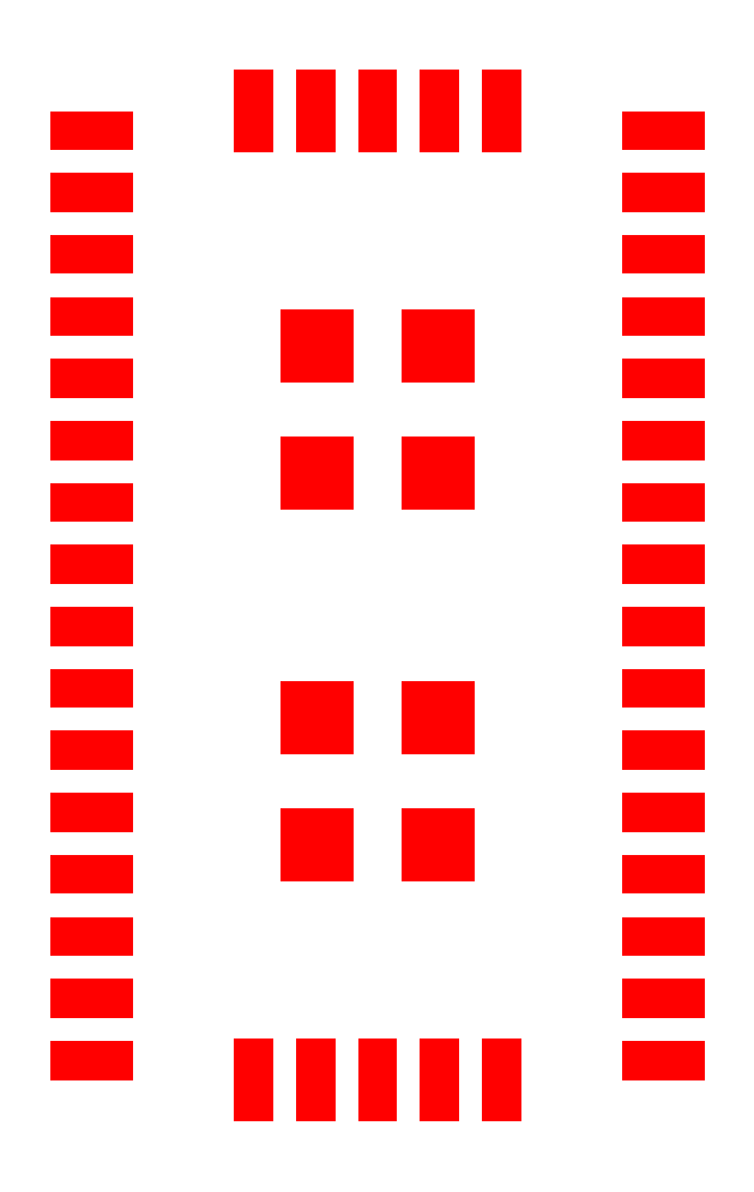
<metadata>
{"format":"dxf","ext":"dxf","renderer":"ezdxf+matplotlib","layout":"modelspace","background":"white","min_lineweight":24,"dpi":150}
</metadata>
<code>
0
SECTION
2
ENTITIES
0
REGION
8
TopLayer
290
     1
2
{6966013d-6577-4ff3-b2a2-58a985c9f3b5}
0
HATCH
8
TopLayer
10
0
20
0
30
0
210
0
220
0
230
1
2
SOLID
70
     1
71
     1
91
        1
92
        1
93
        4
72
     1
10
12.95
20
-2.47
11
11.25
21
-2.47
72
     1
10
11.25
20
-2.47
11
11.25
21
-1.67
72
     1
10
11.25
20
-1.67
11
12.95
21
-1.67
72
     1
10
12.95
20
-1.67
11
12.95
21
-2.47
97
        1
75
     0
76
     1
98
        0
0
REGION
8
TopLayer
290
     1
2
{c29de0fa-bc46-4ea6-b4d6-936533a7f371}
0
HATCH
8
TopLayer
10
0
20
0
30
0
210
0
220
0
230
1
2
SOLID
70
     1
71
     1
91
        1
92
        1
93
        4
72
     1
10
12.95
20
-1.2
11
11.25
21
-1.2
72
     1
10
11.25
20
-1.2
11
11.25
21
-0.4
72
     1
10
11.25
20
-0.4
11
12.95
21
-0.4
72
     1
10
12.95
20
-0.4
11
12.95
21
-1.2
97
        1
75
     0
76
     1
98
        0
0
REGION
8
TopLayer
290
     1
2
{3695105b-550-4095-9340-ca5a3ceaa719}
0
HATCH
8
TopLayer
10
0
20
0
30
0
210
0
220
0
230
1
2
SOLID
70
     1
71
     1
91
        1
92
        1
93
        4
72
     1
10
12.95
20
-5.01
11
11.25
21
-5.01
72
     1
10
11.25
20
-5.01
11
11.25
21
-4.21
72
     1
10
11.25
20
-4.21
11
12.95
21
-4.21
72
     1
10
12.95
20
-4.21
11
12.95
21
-5.01
97
        1
75
     0
76
     1
98
        0
0
REGION
8
TopLayer
290
     1
2
{inf-7.5e+10-46d6-9815-b338da2bbe6c}
0
HATCH
8
TopLayer
10
0
20
0
30
0
210
0
220
0
230
1
2
SOLID
70
     1
71
     1
91
        1
92
        1
93
        4
72
     1
10
12.95
20
-3.74
11
11.25
21
-3.74
72
     1
10
11.25
20
-3.74
11
11.25
21
-2.94
72
     1
10
11.25
20
-2.94
11
12.95
21
-2.94
72
     1
10
12.95
20
-2.94
11
12.95
21
-3.74
97
        1
75
     0
76
     1
98
        0
0
REGION
8
TopLayer
290
     1
2
{ee3367ca-9292-4342-8257-142cd6b33bff}
0
HATCH
8
TopLayer
10
0
20
0
30
0
210
0
220
0
230
1
2
SOLID
70
     1
71
     1
91
        1
92
        1
93
        4
72
     1
10
12.95
20
-6.28
11
11.25
21
-6.28
72
     1
10
11.25
20
-6.28
11
11.25
21
-5.48
72
     1
10
11.25
20
-5.48
11
12.95
21
-5.48
72
     1
10
12.95
20
-5.48
11
12.95
21
-6.28
97
        1
75
     0
76
     1
98
        0
0
REGION
8
TopLayer
290
     1
2
{c19c2c02-4742-4ea1-9566-6a4ad03d9be9}
0
HATCH
8
TopLayer
10
0
20
0
30
0
210
0
220
0
230
1
2
SOLID
70
     1
71
     1
91
        1
92
        1
93
        4
72
     1
10
12.95
20
-7.55
11
11.25
21
-7.55
72
     1
10
11.25
20
-7.55
11
11.25
21
-6.75
72
     1
10
11.25
20
-6.75
11
12.95
21
-6.75
72
     1
10
12.95
20
-6.75
11
12.95
21
-7.55
97
        1
75
     0
76
     1
98
        0
0
REGION
8
TopLayer
290
     1
2
{d502eddc-9329-4256-891e-b393444a5fd5}
0
HATCH
8
TopLayer
10
0
20
0
30
0
210
0
220
0
230
1
2
SOLID
70
     1
71
     1
91
        1
92
        1
93
        4
72
     1
10
12.95
20
-10.09
11
11.25
21
-10.09
72
     1
10
11.25
20
-10.09
11
11.25
21
-9.29
72
     1
10
11.25
20
-9.29
11
12.95
21
-9.29
72
     1
10
12.95
20
-9.29
11
12.95
21
-10.09
97
        1
75
     0
76
     1
98
        0
0
REGION
8
TopLayer
290
     1
2
{26c9d830-7432-4d31-8f28-9ad9003debe2}
0
HATCH
8
TopLayer
10
0
20
0
30
0
210
0
220
0
230
1
2
SOLID
70
     1
71
     1
91
        1
92
        1
93
        4
72
     1
10
12.95
20
-8.82
11
11.25
21
-8.82
72
     1
10
11.25
20
-8.82
11
11.25
21
-8.02
72
     1
10
11.25
20
-8.02
11
12.95
21
-8.02
72
     1
10
12.95
20
-8.02
11
12.95
21
-8.82
97
        1
75
     0
76
     1
98
        0
0
REGION
8
TopLayer
290
     1
2
{58981bf0-d114-443f-b5c3-3fee9b57adaa}
0
HATCH
8
TopLayer
10
0
20
0
30
0
210
0
220
0
230
1
2
SOLID
70
     1
71
     1
91
        1
92
        1
93
        4
72
     1
10
12.95
20
-11.36
11
11.25
21
-11.36
72
     1
10
11.25
20
-11.36
11
11.25
21
-10.56
72
     1
10
11.25
20
-10.56
11
12.95
21
-10.56
72
     1
10
12.95
20
-10.56
11
12.95
21
-11.36
97
        1
75
     0
76
     1
98
        0
0
REGION
8
TopLayer
290
     1
2
{e570990c-5bc0-4761-be50-d72c525b01fe}
0
HATCH
8
TopLayer
10
0
20
0
30
0
210
0
220
0
230
1
2
SOLID
70
     1
71
     1
91
        1
92
        1
93
        4
72
     1
10
12.95
20
-12.63
11
11.25
21
-12.63
72
     1
10
11.25
20
-12.63
11
11.25
21
-11.83
72
     1
10
11.25
20
-11.83
11
12.95
21
-11.83
72
     1
10
12.95
20
-11.83
11
12.95
21
-12.63
97
        1
75
     0
76
     1
98
        0
0
REGION
8
TopLayer
290
     1
2
{fa79f4a0-edcd-4420-88b6-5.085e+105af}
0
HATCH
8
TopLayer
10
0
20
0
30
0
210
0
220
0
230
1
2
SOLID
70
     1
71
     1
91
        1
92
        1
93
        4
72
     1
10
-0.45
20
-19.45
11
1.25
21
-19.45
72
     1
10
1.25
20
-19.45
11
1.25
21
-20.25
72
     1
10
1.25
20
-20.25
11
-0.45
21
-20.25
72
     1
10
-0.45
20
-20.25
11
-0.45
21
-19.45
97
        1
75
     0
76
     1
98
        0
0
REGION
8
TopLayer
290
     1
2
{653aa977-860b-4f3c-acc8-36790c51ac63}
0
HATCH
8
TopLayer
10
0
20
0
30
0
210
0
220
0
230
1
2
SOLID
70
     1
71
     1
91
        1
92
        1
93
        4
72
     1
10
-0.45
20
-18.18
11
1.25
21
-18.18
72
     1
10
1.25
20
-18.18
11
1.25
21
-18.98
72
     1
10
1.25
20
-18.98
11
-0.45
21
-18.98
72
     1
10
-0.45
20
-18.98
11
-0.45
21
-18.18
97
        1
75
     0
76
     1
98
        0
0
REGION
8
TopLayer
290
     1
2
{95695a4b-c3d3-4637-8c1d-9a3ed1349854}
0
HATCH
8
TopLayer
10
0
20
0
30
0
210
0
220
0
230
1
2
SOLID
70
     1
71
     1
91
        1
92
        1
93
        4
72
     1
10
-0.45
20
-16.91
11
1.25
21
-16.91
72
     1
10
1.25
20
-16.91
11
1.25
21
-17.71
72
     1
10
1.25
20
-17.71
11
-0.45
21
-17.71
72
     1
10
-0.45
20
-17.71
11
-0.45
21
-16.91
97
        1
75
     0
76
     1
98
        0
0
REGION
8
TopLayer
290
     1
2
{ad4ff3c1-3d03-4d39-961c-89a6d70f2cce}
0
HATCH
8
TopLayer
10
0
20
0
30
0
210
0
220
0
230
1
2
SOLID
70
     1
71
     1
91
        1
92
        1
93
        4
72
     1
10
-0.45
20
-15.64
11
1.25
21
-15.64
72
     1
10
1.25
20
-15.64
11
1.25
21
-16.44
72
     1
10
1.25
20
-16.44
11
-0.45
21
-16.44
72
     1
10
-0.45
20
-16.44
11
-0.45
21
-15.64
97
        1
75
     0
76
     1
98
        0
0
REGION
8
TopLayer
290
     1
2
{5f13aa03-2fc7-4d0c-88bb-447b507ebe5c}
0
HATCH
8
TopLayer
10
0
20
0
30
0
210
0
220
0
230
1
2
SOLID
70
     1
71
     1
91
        1
92
        1
93
        4
72
     1
10
-0.45
20
-13.1
11
1.25
21
-13.1
72
     1
10
1.25
20
-13.1
11
1.25
21
-13.9
72
     1
10
1.25
20
-13.9
11
-0.45
21
-13.9
72
     1
10
-0.45
20
-13.9
11
-0.45
21
-13.1
97
        1
75
     0
76
     1
98
        0
0
REGION
8
TopLayer
290
     1
2
{fc4.525e-79ee-47a3-8d86-ebfeb03f8b47}
0
HATCH
8
TopLayer
10
0
20
0
30
0
210
0
220
0
230
1
2
SOLID
70
     1
71
     1
91
        1
92
        1
93
        4
72
     1
10
-0.45
20
-11.83
11
1.25
21
-11.83
72
     1
10
1.25
20
-11.83
11
1.25
21
-12.63
72
     1
10
1.25
20
-12.63
11
-0.45
21
-12.63
72
     1
10
-0.45
20
-12.63
11
-0.45
21
-11.83
97
        1
75
     0
76
     1
98
        0
0
REGION
8
TopLayer
290
     1
2
{8e+09e0ae5-cde8-447d-8693-8c47a06fbfb5}
0
HATCH
8
TopLayer
10
0
20
0
30
0
210
0
220
0
230
1
2
SOLID
70
     1
71
     1
91
        1
92
        1
93
        4
72
     1
10
-0.45
20
-10.56
11
1.25
21
-10.56
72
     1
10
1.25
20
-10.56
11
1.25
21
-11.36
72
     1
10
1.25
20
-11.36
11
-0.45
21
-11.36
72
     1
10
-0.45
20
-11.36
11
-0.45
21
-10.56
97
        1
75
     0
76
     1
98
        0
0
REGION
8
TopLayer
290
     1
2
{de2a2347-0b8d-4269-8802-6.7e+08b7bc045f}
0
HATCH
8
TopLayer
10
0
20
0
30
0
210
0
220
0
230
1
2
SOLID
70
     1
71
     1
91
        1
92
        1
93
        4
72
     1
10
-0.45
20
-9.29
11
1.25
21
-9.29
72
     1
10
1.25
20
-9.29
11
1.25
21
-10.09
72
     1
10
1.25
20
-10.09
11
-0.45
21
-10.09
72
     1
10
-0.45
20
-10.09
11
-0.45
21
-9.29
97
        1
75
     0
76
     1
98
        0
0
REGION
8
TopLayer
290
     1
2
{5019937b-0.0942a17-8143-30a3918af082}
0
HATCH
8
TopLayer
10
0
20
0
30
0
210
0
220
0
230
1
2
SOLID
70
     1
71
     1
91
        1
92
        1
93
        4
72
     1
10
-0.45
20
-8.02
11
1.25
21
-8.02
72
     1
10
1.25
20
-8.02
11
1.25
21
-8.82
72
     1
10
1.25
20
-8.82
11
-0.45
21
-8.82
72
     1
10
-0.45
20
-8.82
11
-0.45
21
-8.02
97
        1
75
     0
76
     1
98
        0
0
REGION
8
TopLayer
290
     1
2
{639fcfaa-1014-4ca3-a940-7d19a25085ed}
0
HATCH
8
TopLayer
10
0
20
0
30
0
210
0
220
0
230
1
2
SOLID
70
     1
71
     1
91
        1
92
        1
93
        4
72
     1
10
-0.45
20
-6.75
11
1.25
21
-6.75
72
     1
10
1.25
20
-6.75
11
1.25
21
-7.55
72
     1
10
1.25
20
-7.55
11
-0.45
21
-7.55
72
     1
10
-0.45
20
-7.55
11
-0.45
21
-6.75
97
        1
75
     0
76
     1
98
        0
0
REGION
8
TopLayer
290
     1
2
{46d9e+71-044a-45ba-94cd-f9d81c68dc3b}
0
HATCH
8
TopLayer
10
0
20
0
30
0
210
0
220
0
230
1
2
SOLID
70
     1
71
     1
91
        1
92
        1
93
        4
72
     1
10
-0.45
20
-5.48
11
1.25
21
-5.48
72
     1
10
1.25
20
-5.48
11
1.25
21
-6.28
72
     1
10
1.25
20
-6.28
11
-0.45
21
-6.28
72
     1
10
-0.45
20
-6.28
11
-0.45
21
-5.48
97
        1
75
     0
76
     1
98
        0
0
REGION
8
TopLayer
290
     1
2
{ea59dd6f-4dd3-4c4e-b275-8175268336be}
0
HATCH
8
TopLayer
10
0
20
0
30
0
210
0
220
0
230
1
2
SOLID
70
     1
71
     1
91
        1
92
        1
93
        4
72
     1
10
-0.45
20
-4.21
11
1.25
21
-4.21
72
     1
10
1.25
20
-4.21
11
1.25
21
-5.01
72
     1
10
1.25
20
-5.01
11
-0.45
21
-5.01
72
     1
10
-0.45
20
-5.01
11
-0.45
21
-4.21
97
        1
75
     0
76
     1
98
        0
0
REGION
8
TopLayer
290
     1
2
{84228542-ed4a-43dd-8a35-ea2681213a71}
0
HATCH
8
TopLayer
10
0
20
0
30
0
210
0
220
0
230
1
2
SOLID
70
     1
71
     1
91
        1
92
        1
93
        4
72
     1
10
-0.45
20
-1.67
11
1.25
21
-1.67
72
     1
10
1.25
20
-1.67
11
1.25
21
-2.47
72
     1
10
1.25
20
-2.47
11
-0.45
21
-2.47
72
     1
10
-0.45
20
-2.47
11
-0.45
21
-1.67
97
        1
75
     0
76
     1
98
        0
0
REGION
8
TopLayer
290
     1
2
{c07304dd-a6000-4ab4-bf88-63a25703794b}
0
HATCH
8
TopLayer
10
0
20
0
30
0
210
0
220
0
230
1
2
SOLID
70
     1
71
     1
91
        1
92
        1
93
        4
72
     1
10
-0.45
20
-0.4
11
1.25
21
-0.4
72
     1
10
1.25
20
-0.4
11
1.25
21
-1.2
72
     1
10
1.25
20
-1.2
11
-0.45
21
-1.2
72
     1
10
-0.45
20
-1.2
11
-0.45
21
-0.4
97
        1
75
     0
76
     1
98
        0
0
REGION
8
TopLayer
290
     1
2
{33finf-4803-4558-8ee4-ca62a35cbd67}
0
HATCH
8
TopLayer
10
0
20
0
30
0
210
0
220
0
230
1
2
SOLID
70
     1
71
     1
91
        1
92
        1
93
        4
72
     1
10
-0.45
20
-2.94
11
1.25
21
-2.94
72
     1
10
1.25
20
-2.94
11
1.25
21
-3.74
72
     1
10
1.25
20
-3.74
11
-0.45
21
-3.74
72
     1
10
-0.45
20
-3.74
11
-0.45
21
-2.94
97
        1
75
     0
76
     1
98
        0
0
REGION
8
TopLayer
290
     1
2
{a7098674-27c4-4787-9662-5e+06b7da2990a}
0
HATCH
8
TopLayer
10
0
20
0
30
0
210
0
220
0
230
1
2
SOLID
70
     1
71
     1
91
        1
92
        1
93
        4
72
     1
10
12.95
20
-18.98
11
11.25
21
-18.98
72
     1
10
11.25
20
-18.98
11
11.25
21
-18.18
72
     1
10
11.25
20
-18.18
11
12.95
21
-18.18
72
     1
10
12.95
20
-18.18
11
12.95
21
-18.98
97
        1
75
     0
76
     1
98
        0
0
REGION
8
TopLayer
290
     1
2
{79852128-2712-4c2d-b1dd-e3.7e+19fdcf81}
0
HATCH
8
TopLayer
10
0
20
0
30
0
210
0
220
0
230
1
2
SOLID
70
     1
71
     1
91
        1
92
        1
93
        4
72
     1
10
12.95
20
-15.17
11
11.25
21
-15.17
72
     1
10
11.25
20
-15.17
11
11.25
21
-14.37
72
     1
10
11.25
20
-14.37
11
12.95
21
-14.37
72
     1
10
12.95
20
-14.37
11
12.95
21
-15.17
97
        1
75
     0
76
     1
98
        0
0
REGION
8
TopLayer
290
     1
2
{21047866-ee02-4.46e-07df6-5ed4.4e+118f29}
0
HATCH
8
TopLayer
10
0
20
0
30
0
210
0
220
0
230
1
2
SOLID
70
     1
71
     1
91
        1
92
        1
93
        4
72
     1
10
12.95
20
-13.9
11
11.25
21
-13.9
72
     1
10
11.25
20
-13.9
11
11.25
21
-13.1
72
     1
10
11.25
20
-13.1
11
12.95
21
-13.1
72
     1
10
12.95
20
-13.1
11
12.95
21
-13.9
97
        1
75
     0
76
     1
98
        0
0
REGION
8
TopLayer
290
     1
2
{ca91a374-204b-4a1f-b352-3f1668ffc84e}
0
HATCH
8
TopLayer
10
0
20
0
30
0
210
0
220
0
230
1
2
SOLID
70
     1
71
     1
91
        1
92
        1
93
        4
72
     1
10
12.95
20
-16.44
11
11.25
21
-16.44
72
     1
10
11.25
20
-16.44
11
11.25
21
-15.64
72
     1
10
11.25
20
-15.64
11
12.95
21
-15.64
72
     1
10
12.95
20
-15.64
11
12.95
21
-16.44
97
        1
75
     0
76
     1
98
        0
0
REGION
8
TopLayer
290
     1
2
{a466ce65-de27-4c87-b4a7-37a6.1e+69ee3c}
0
HATCH
8
TopLayer
10
0
20
0
30
0
210
0
220
0
230
1
2
SOLID
70
     1
71
     1
91
        1
92
        1
93
        4
72
     1
10
12.95
20
-17.71
11
11.25
21
-17.71
72
     1
10
11.25
20
-17.71
11
11.25
21
-16.91
72
     1
10
11.25
20
-16.91
11
12.95
21
-16.91
72
     1
10
12.95
20
-16.91
11
12.95
21
-17.71
97
        1
75
     0
76
     1
98
        0
0
REGION
8
TopLayer
290
     1
2
{939feea2-fe0f-4bae-87bf-a6240bb865b9}
0
HATCH
8
TopLayer
10
0
20
0
30
0
210
0
220
0
230
1
2
SOLID
70
     1
71
     1
91
        1
92
        1
93
        4
72
     1
10
12.95
20
-20.25
11
11.25
21
-20.25
72
     1
10
11.25
20
-20.25
11
11.25
21
-19.45
72
     1
10
11.25
20
-19.45
11
12.95
21
-19.45
72
     1
10
12.95
20
-19.45
11
12.95
21
-20.25
97
        1
75
     0
76
     1
98
        0
0
REGION
8
TopLayer
290
     1
2
{bb8cd74f-7b6b-4466-a280-e4cdbf0b7030}
0
HATCH
8
TopLayer
10
0
20
0
30
0
210
0
220
0
230
1
2
SOLID
70
     1
71
     1
91
        1
92
        1
93
        4
72
     1
10
4.25
20
-7.065
11
5.75
21
-7.065
72
     1
10
5.75
20
-7.065
11
5.75
21
-8.565
72
     1
10
5.75
20
-8.565
11
4.25
21
-8.565
72
     1
10
4.25
20
-8.565
11
4.25
21
-7.065
97
        1
75
     0
76
     1
98
        0
0
REGION
8
TopLayer
290
     1
2
{9ff7ccb1-e5d8-4d6f-8000-cinfb2e+04a}
0
HATCH
8
TopLayer
10
0
20
0
30
0
210
0
220
0
230
1
2
SOLID
70
     1
71
     1
91
        1
92
        1
93
        4
72
     1
10
6.75
20
-7.065
11
8.25
21
-7.065
72
     1
10
8.25
20
-7.065
11
8.25
21
-8.565
72
     1
10
8.25
20
-8.565
11
6.75
21
-8.565
72
     1
10
6.75
20
-8.565
11
6.75
21
-7.065
97
        1
75
     0
76
     1
98
        0
0
REGION
8
TopLayer
290
     1
2
{9c1619ee-ef76-4cee-8377-0bdde689d08c}
0
HATCH
8
TopLayer
10
0
20
0
30
0
210
0
220
0
230
1
2
SOLID
70
     1
71
     1
91
        1
92
        1
93
        4
72
     1
10
4.25
20
-4.465
11
5.75
21
-4.465
72
     1
10
5.75
20
-4.465
11
5.75
21
-5.965
72
     1
10
5.75
20
-5.965
11
4.25
21
-5.965
72
     1
10
4.25
20
-5.965
11
4.25
21
-4.465
97
        1
75
     0
76
     1
98
        0
0
REGION
8
TopLayer
290
     1
2
{512f1573-69fd-4bc7-81fe-d42bcf17ecd9}
0
HATCH
8
TopLayer
10
0
20
0
30
0
210
0
220
0
230
1
2
SOLID
70
     1
71
     1
91
        1
92
        1
93
        4
72
     1
10
6.75
20
-4.465
11
8.25
21
-4.465
72
     1
10
8.25
20
-4.465
11
8.25
21
-5.965
72
     1
10
8.25
20
-5.965
11
6.75
21
-5.965
72
     1
10
6.75
20
-5.965
11
6.75
21
-4.465
97
        1
75
     0
76
     1
98
        0
0
REGION
8
TopLayer
290
     1
2
{b730215a-d821-4fe4-a202-69636b5d0b}
0
HATCH
8
TopLayer
10
0
20
0
30
0
210
0
220
0
230
1
2
SOLID
70
     1
71
     1
91
        1
92
        1
93
        4
72
     1
10
8.39
20
-21.1
11
8.39
21
-19.4
72
     1
10
8.39
20
-19.4
11
9.19
21
-19.4
72
     1
10
9.19
20
-19.4
11
9.19
21
-21.1
72
     1
10
9.19
20
-21.1
11
8.39
21
-21.1
97
        1
75
     0
76
     1
98
        0
0
REGION
8
TopLayer
290
     1
2
{d8df2e+09e-e0.0061a85-b8f7-d6419d2aa097}
0
HATCH
8
TopLayer
10
0
20
0
30
0
210
0
220
0
230
1
2
SOLID
70
     1
71
     1
91
        1
92
        1
93
        4
72
     1
10
7.12
20
-21.1
11
7.12
21
-19.4
72
     1
10
7.12
20
-19.4
11
7.92
21
-19.4
72
     1
10
7.92
20
-19.4
11
7.92
21
-21.1
72
     1
10
7.92
20
-21.1
11
7.12
21
-21.1
97
        1
75
     0
76
     1
98
        0
0
REGION
8
TopLayer
290
     1
2
{8394b411-d07a-4343-800f-9022713f4c74}
0
HATCH
8
TopLayer
10
0
20
0
30
0
210
0
220
0
230
1
2
SOLID
70
     1
71
     1
91
        1
92
        1
93
        4
72
     1
10
5.85
20
-21.1
11
5.85
21
-19.4
72
     1
10
5.85
20
-19.4
11
6.65
21
-19.4
72
     1
10
6.65
20
-19.4
11
6.65
21
-21.1
72
     1
10
6.65
20
-21.1
11
5.85
21
-21.1
97
        1
75
     0
76
     1
98
        0
0
REGION
8
TopLayer
290
     1
2
{b74a0f7c-1c46-4746-9c86-56dc444865ea}
0
HATCH
8
TopLayer
10
0
20
0
30
0
210
0
220
0
230
1
2
SOLID
70
     1
71
     1
91
        1
92
        1
93
        4
72
     1
10
4.58
20
-21.1
11
4.58
21
-19.4
72
     1
10
4.58
20
-19.4
11
5.38
21
-19.4
72
     1
10
5.38
20
-19.4
11
5.38
21
-21.1
72
     1
10
5.38
20
-21.1
11
4.58
21
-21.1
97
        1
75
     0
76
     1
98
        0
0
REGION
8
TopLayer
290
     1
2
{0c34-cb43-4b79-bfbc-586fc92b3351}
0
HATCH
8
TopLayer
10
0
20
0
30
0
210
0
220
0
230
1
2
SOLID
70
     1
71
     1
91
        1
92
        1
93
        4
72
     1
10
3.31
20
-21.1
11
3.31
21
-19.4
72
     1
10
3.31
20
-19.4
11
4.11
21
-19.4
72
     1
10
4.11
20
-19.4
11
4.11
21
-21.1
72
     1
10
4.11
20
-21.1
11
3.31
21
-21.1
97
        1
75
     0
76
     1
98
        0
0
REGION
8
TopLayer
290
     1
2
{0813a232-4328-43d1-9316-e9adb6a185f2}
0
HATCH
8
TopLayer
10
0
20
0
30
0
210
0
220
0
230
1
2
SOLID
70
     1
71
     1
91
        1
92
        1
93
        4
72
     1
10
4.11
20
0.45
11
4.11
21
-1.25
72
     1
10
4.11
20
-1.25
11
3.31
21
-1.25
72
     1
10
3.31
20
-1.25
11
3.31
21
0.45
72
     1
10
3.31
20
0.45
11
4.11
21
0.45
97
        1
75
     0
76
     1
98
        0
0
REGION
8
TopLayer
290
     1
2
{100ef902-0562-444b-b231-836978497930}
0
HATCH
8
TopLayer
10
0
20
0
30
0
210
0
220
0
230
1
2
SOLID
70
     1
71
     1
91
        1
92
        1
93
        4
72
     1
10
5.38
20
0.45
11
5.38
21
-1.25
72
     1
10
5.38
20
-1.25
11
4.58
21
-1.25
72
     1
10
4.58
20
-1.25
11
4.58
21
0.45
72
     1
10
4.58
20
0.45
11
5.38
21
0.45
97
        1
75
     0
76
     1
98
        0
0
REGION
8
TopLayer
290
     1
2
{6d82627c-f6e+05-4afa-ba04-c11cdfd15292}
0
HATCH
8
TopLayer
10
0
20
0
30
0
210
0
220
0
230
1
2
SOLID
70
     1
71
     1
91
        1
92
        1
93
        4
72
     1
10
6.65
20
0.45
11
6.65
21
-1.25
72
     1
10
6.65
20
-1.25
11
5.85
21
-1.25
72
     1
10
5.85
20
-1.25
11
5.85
21
0.45
72
     1
10
5.85
20
0.45
11
6.65
21
0.45
97
        1
75
     0
76
     1
98
        0
0
REGION
8
TopLayer
290
     1
2
{3cc5437b-f8a0-48a9-bb90-cbeca4d02c3c}
0
HATCH
8
TopLayer
10
0
20
0
30
0
210
0
220
0
230
1
2
SOLID
70
     1
71
     1
91
        1
92
        1
93
        4
72
     1
10
7.92
20
0.45
11
7.92
21
-1.25
72
     1
10
7.92
20
-1.25
11
7.12
21
-1.25
72
     1
10
7.12
20
-1.25
11
7.12
21
0.45
72
     1
10
7.12
20
0.45
11
7.92
21
0.45
97
        1
75
     0
76
     1
98
        0
0
REGION
8
TopLayer
290
     1
2
{22172952-cdf2-4b15-8315-53096ca9a53d}
0
HATCH
8
TopLayer
10
0
20
0
30
0
210
0
220
0
230
1
2
SOLID
70
     1
71
     1
91
        1
92
        1
93
        4
72
     1
10
9.19
20
0.45
11
9.19
21
-1.25
72
     1
10
9.19
20
-1.25
11
8.39
21
-1.25
72
     1
10
8.39
20
-1.25
11
8.39
21
0.45
72
     1
10
8.39
20
0.45
11
9.19
21
0.45
97
        1
75
     0
76
     1
98
        0
0
REGION
8
TopLayer
290
     1
2
{a63349df-7348-4613-9573-19d4b2d0212e}
0
HATCH
8
TopLayer
10
0
20
0
30
0
210
0
220
0
230
1
2
SOLID
70
     1
71
     1
91
        1
92
        1
93
        4
72
     1
10
-0.45
20
-14.37
11
1.25
21
-14.37
72
     1
10
1.25
20
-14.37
11
1.25
21
-15.17
72
     1
10
1.25
20
-15.17
11
-0.45
21
-15.17
72
     1
10
-0.45
20
-15.17
11
-0.45
21
-14.37
97
        1
75
     0
76
     1
98
        0
0
REGION
8
TopLayer
290
     1
2
{a28ce937-a4a5-45bb-bb04-cccd415d0aa5}
0
HATCH
8
TopLayer
10
0
20
0
30
0
210
0
220
0
230
1
2
SOLID
70
     1
71
     1
91
        1
92
        1
93
        4
72
     1
10
4.25
20
-14.69
11
5.75
21
-14.69
72
     1
10
5.75
20
-14.69
11
5.75
21
-16.19
72
     1
10
5.75
20
-16.19
11
4.25
21
-16.19
72
     1
10
4.25
20
-16.19
11
4.25
21
-14.69
97
        1
75
     0
76
     1
98
        0
0
REGION
8
TopLayer
290
     1
2
{7e+24e2c-5146-4af8-b206-a4ef5bc4b9db}
0
HATCH
8
TopLayer
10
0
20
0
30
0
210
0
220
0
230
1
2
SOLID
70
     1
71
     1
91
        1
92
        1
93
        4
72
     1
10
6.75
20
-14.69
11
8.25
21
-14.69
72
     1
10
8.25
20
-14.69
11
8.25
21
-16.19
72
     1
10
8.25
20
-16.19
11
6.75
21
-16.19
72
     1
10
6.75
20
-16.19
11
6.75
21
-14.69
97
        1
75
     0
76
     1
98
        0
0
REGION
8
TopLayer
290
     1
2
{09d76f58-e0a4-4162-8a5c-582f79ead5b9}
0
HATCH
8
TopLayer
10
0
20
0
30
0
210
0
220
0
230
1
2
SOLID
70
     1
71
     1
91
        1
92
        1
93
        4
72
     1
10
4.25
20
-12.09
11
5.75
21
-12.09
72
     1
10
5.75
20
-12.09
11
5.75
21
-13.59
72
     1
10
5.75
20
-13.59
11
4.25
21
-13.59
72
     1
10
4.25
20
-13.59
11
4.25
21
-12.09
97
        1
75
     0
76
     1
98
        0
0
REGION
8
TopLayer
290
     1
2
{26165b19-a25f-4000f-9db2-edebc3.631e+19}
0
HATCH
8
TopLayer
10
0
20
0
30
0
210
0
220
0
230
1
2
SOLID
70
     1
71
     1
91
        1
92
        1
93
        4
72
     1
10
6.75
20
-12.09
11
8.25
21
-12.09
72
     1
10
8.25
20
-12.09
11
8.25
21
-13.59
72
     1
10
8.25
20
-13.59
11
6.75
21
-13.59
72
     1
10
6.75
20
-13.59
11
6.75
21
-12.09
97
        1
75
     0
76
     1
98
        0
0
ENDSEC
0
EOF

</code>
